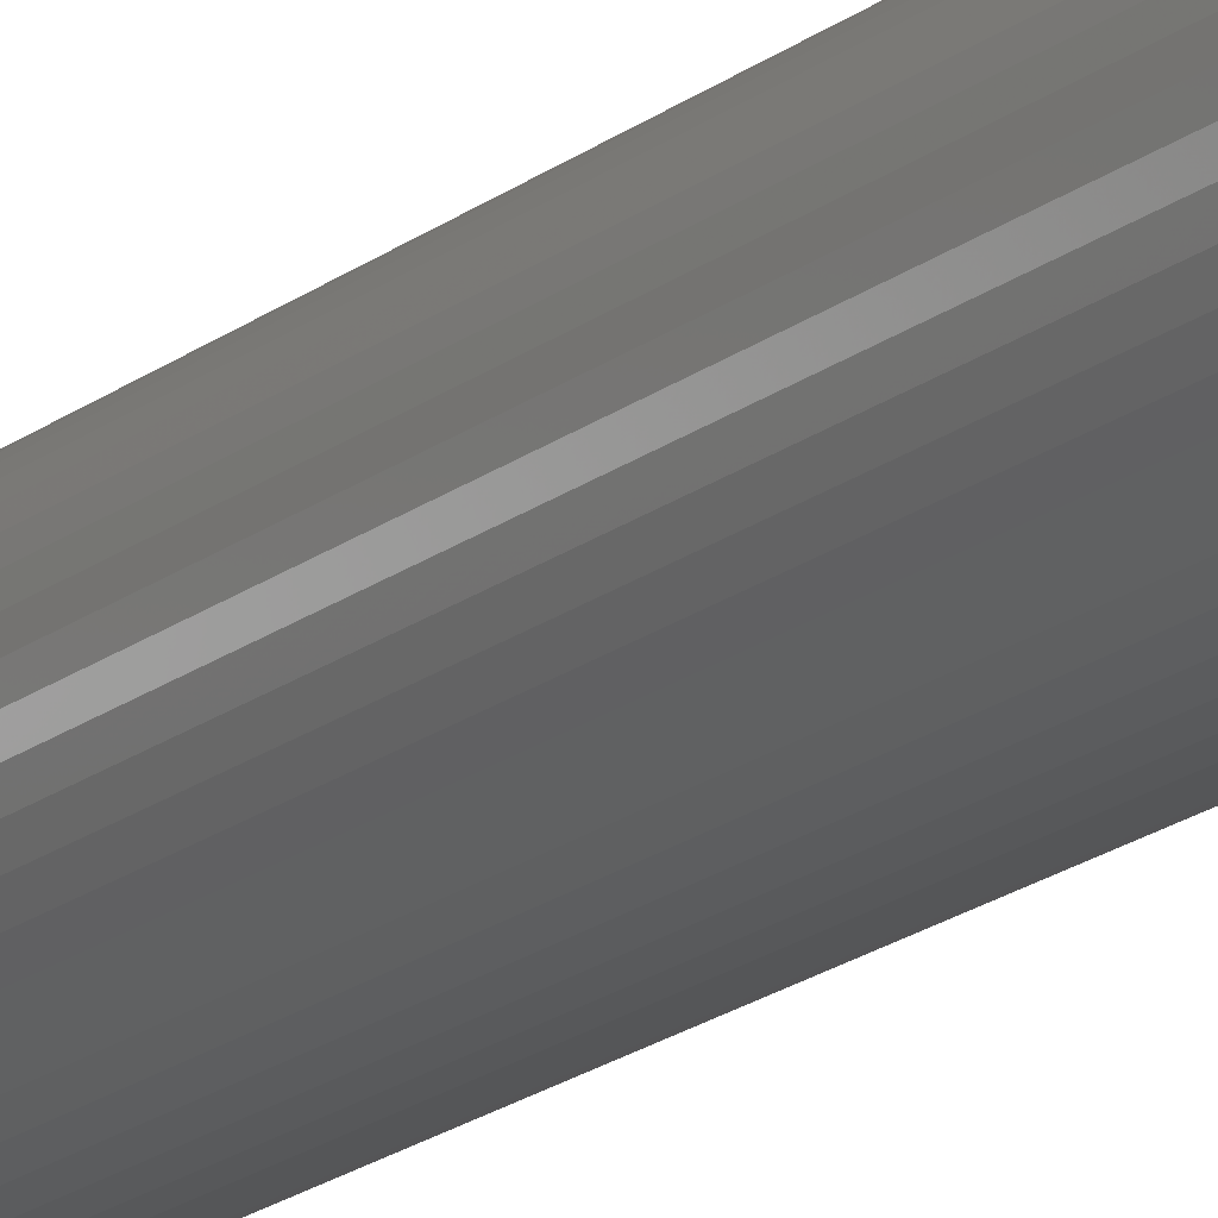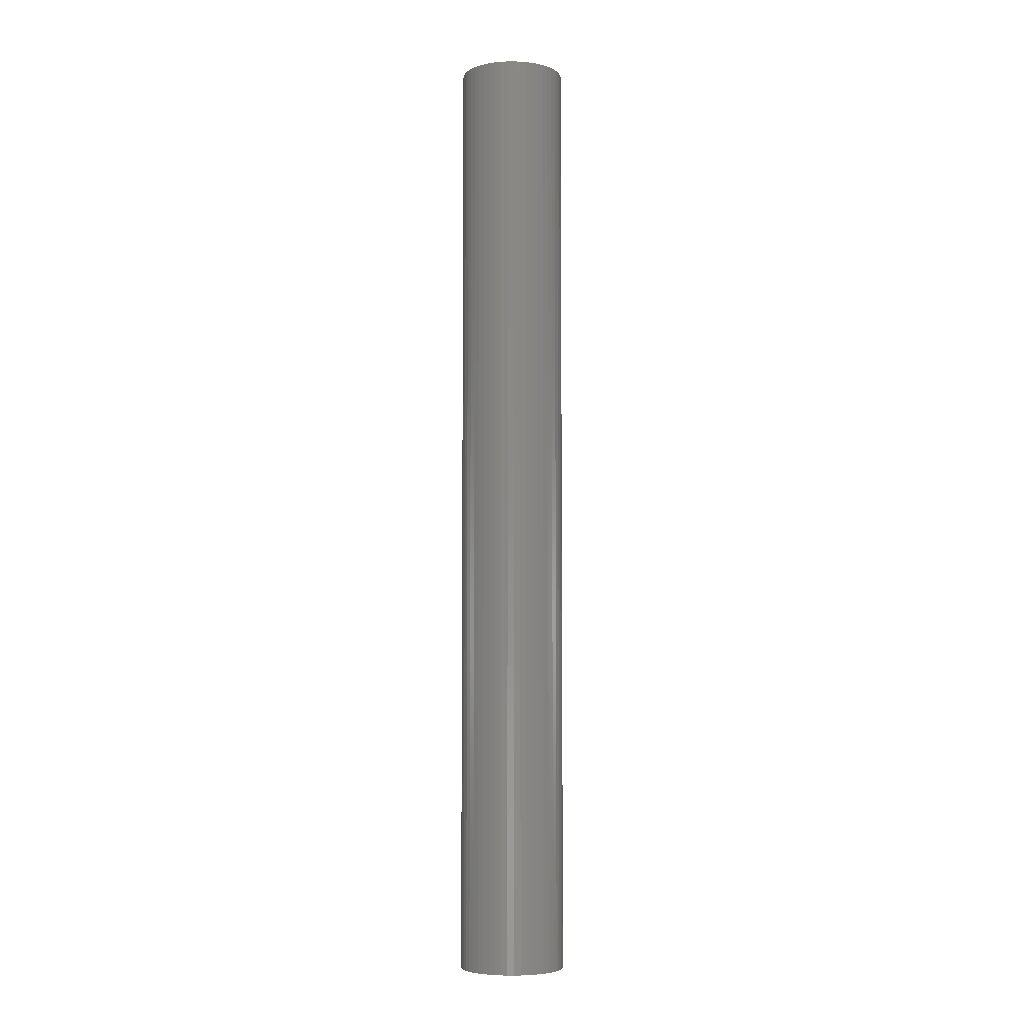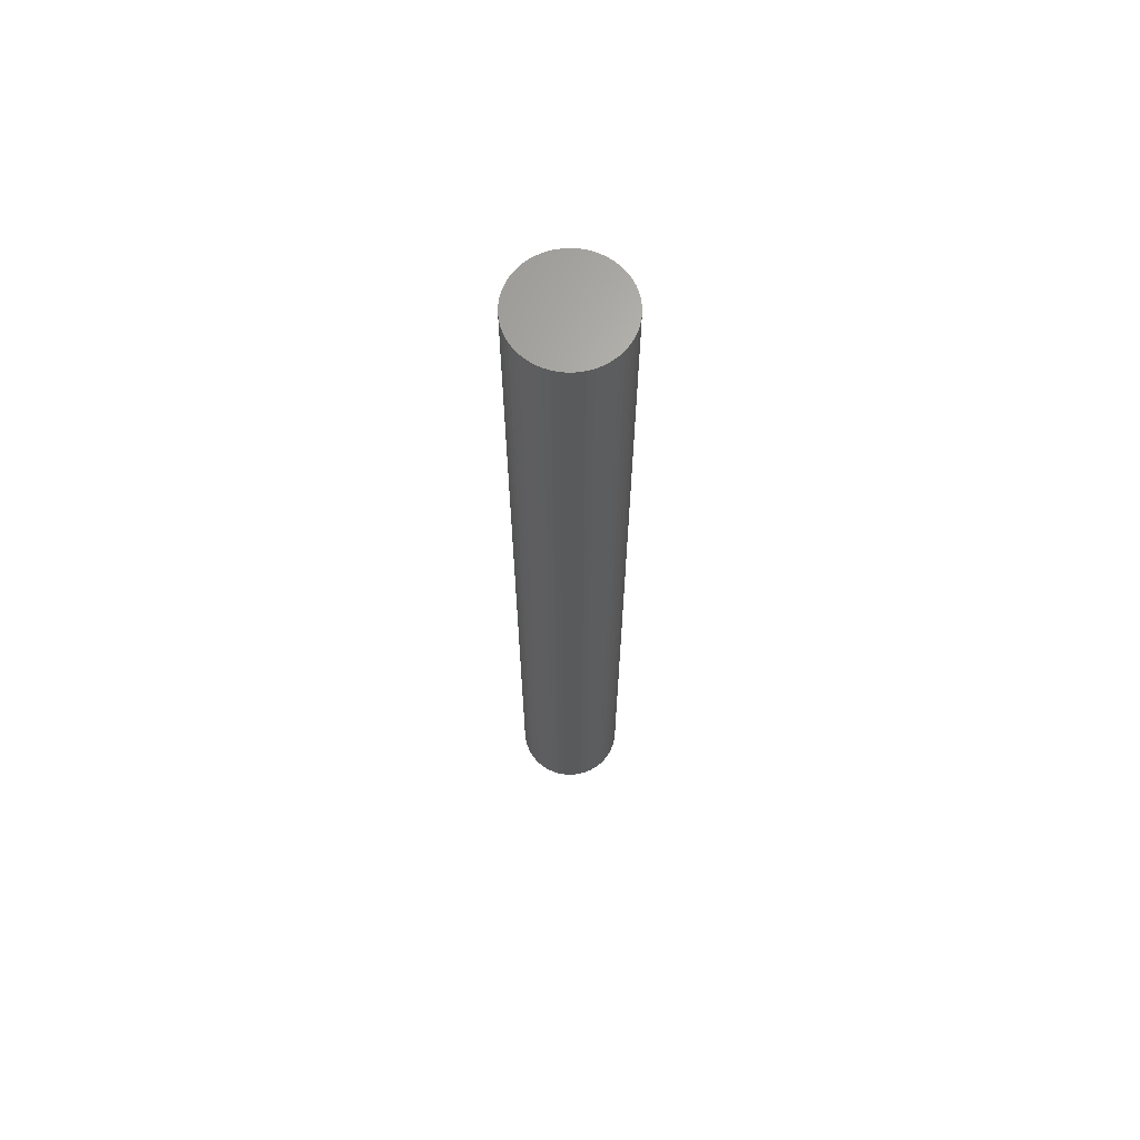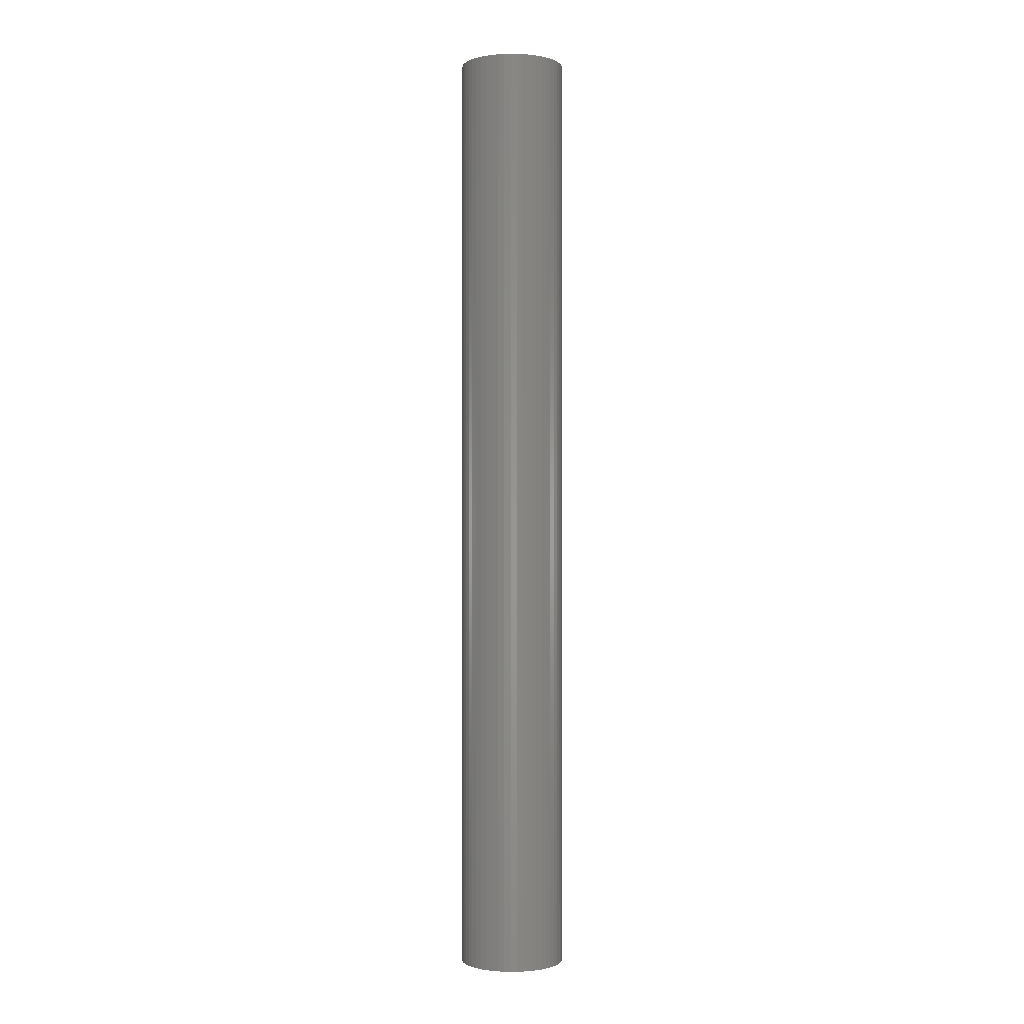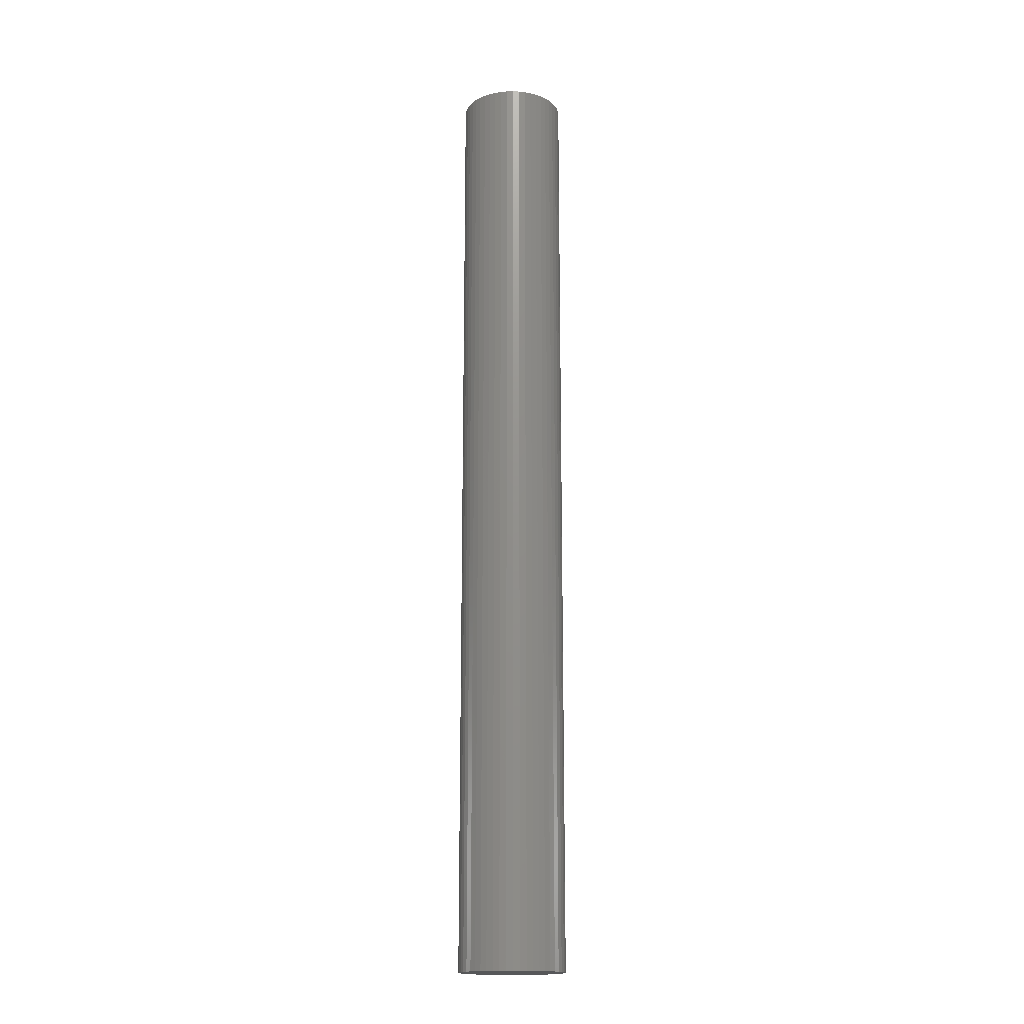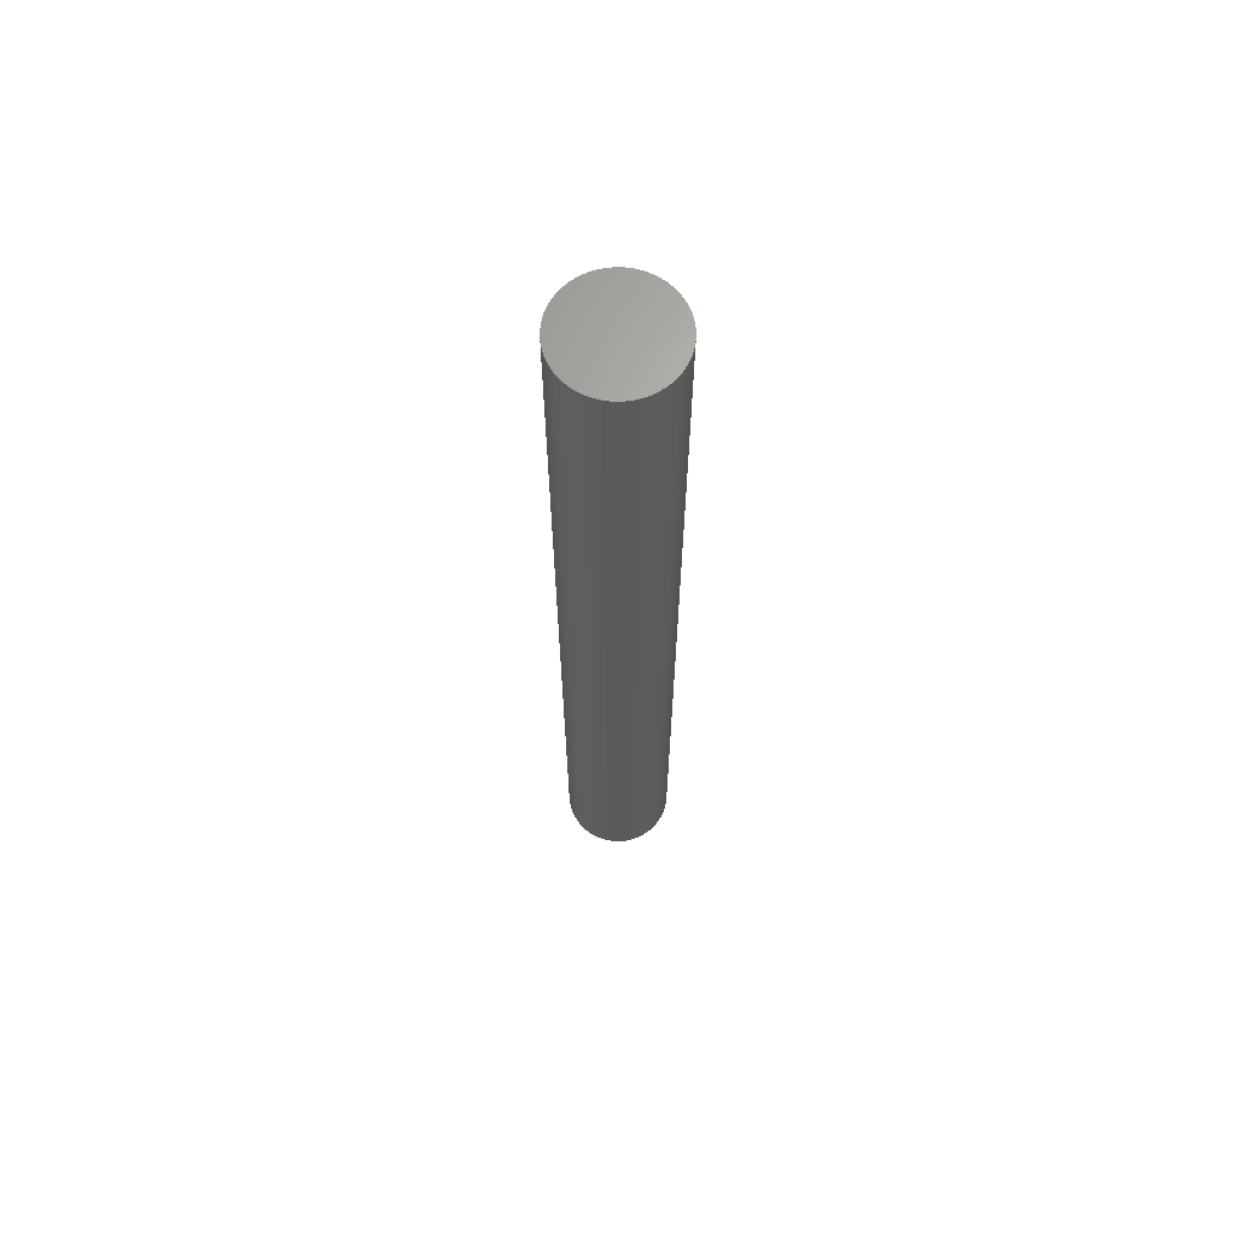
<metadata>
{"format":"stl","ext":"stl","renderer":"f3d","projection":"perspective","resolution":1024,"background":"white","views":[{"elev":-18.7,"azim":-34.6,"up":"+Y"},{"elev":-5.4,"azim":-135.4,"up":"+Z"},{"elev":66.3,"azim":69.5,"up":"+Z"},{"elev":-0.7,"azim":19.4,"up":"+Z"},{"elev":-17.1,"azim":96.1,"up":"+Z"},{"elev":66.1,"azim":-157.5,"up":"+Z"}]}
</metadata>
<code>
# stl→obj: 100 verts, 196 faces
v 4.35 0 39
v 4.316 0.5452 -39
v 4.316 0.5452 39
v 4.35 0 -39
v -4.35 0 -39
v -4.316 0.5452 39
v -4.316 0.5452 -39
v -4.35 0 39
v 0.2731 4.341 -39
v -0.2731 4.341 39
v 0.2731 4.341 39
v -0.2731 4.341 -39
v 4.316 -0.5452 39
v 4.213 1.082 39
v 4.213 -1.082 39
v 4.045 1.601 39
v 4.045 -1.601 39
v 3.812 2.096 39
v 3.812 -2.096 39
v 3.519 2.557 39
v 3.519 -2.557 39
v 3.171 2.978 39
v 3.171 -2.978 39
v 2.773 3.352 39
v 2.773 -3.352 39
v 2.331 3.673 39
v 2.331 -3.673 39
v 1.852 3.936 39
v 1.852 -3.936 39
v 1.344 4.137 39
v 1.344 -4.137 39
v 0.8151 4.273 39
v 0.8151 -4.273 39
v 0.2731 -4.341 39
v -0.2731 -4.341 39
v -0.8151 4.273 39
v -0.8151 -4.273 39
v -1.344 4.137 39
v -1.344 -4.137 39
v -1.852 3.936 39
v -1.852 -3.936 39
v -2.331 3.673 39
v -2.331 -3.673 39
v -2.773 3.352 39
v -2.773 -3.352 39
v -3.171 2.978 39
v -3.171 -2.978 39
v -3.519 2.557 39
v -3.519 -2.557 39
v -3.812 2.096 39
v -3.812 -2.096 39
v -4.045 1.601 39
v -4.045 -1.601 39
v -4.213 1.082 39
v -4.213 -1.082 39
v -4.316 -0.5452 39
v 3.171 2.978 -39
v 2.773 3.352 -39
v 4.316 -0.5452 -39
v 4.213 -1.082 -39
v 4.213 1.082 -39
v 4.045 -1.601 -39
v 4.045 1.601 -39
v 3.812 -2.096 -39
v 3.812 2.096 -39
v 3.519 -2.557 -39
v 3.519 2.557 -39
v 3.171 -2.978 -39
v 2.773 -3.352 -39
v 2.331 -3.673 -39
v 2.331 3.673 -39
v 1.852 -3.936 -39
v 1.852 3.936 -39
v 1.344 -4.137 -39
v 1.344 4.137 -39
v 0.8151 -4.273 -39
v 0.8151 4.273 -39
v 0.2731 -4.341 -39
v -0.2731 -4.341 -39
v -0.8151 -4.273 -39
v -0.8151 4.273 -39
v -1.344 -4.137 -39
v -1.344 4.137 -39
v -1.852 -3.936 -39
v -1.852 3.936 -39
v -2.331 -3.673 -39
v -2.331 3.673 -39
v -2.773 -3.352 -39
v -2.773 3.352 -39
v -3.171 -2.978 -39
v -3.171 2.978 -39
v -3.519 -2.557 -39
v -3.519 2.557 -39
v -3.812 -2.096 -39
v -3.812 2.096 -39
v -4.045 -1.601 -39
v -4.045 1.601 -39
v -4.213 -1.082 -39
v -4.213 1.082 -39
v -4.316 -0.5452 -39
f 1 2 3
f 2 1 4
f 5 6 7
f 6 5 8
f 9 10 11
f 10 9 12
f 3 13 1
f 14 13 3
f 14 15 13
f 16 15 14
f 16 17 15
f 18 17 16
f 18 19 17
f 20 19 18
f 20 21 19
f 22 21 20
f 22 23 21
f 24 23 22
f 24 25 23
f 26 25 24
f 26 27 25
f 28 27 26
f 28 29 27
f 30 29 28
f 30 31 29
f 32 31 30
f 32 33 31
f 11 33 32
f 11 34 33
f 10 34 11
f 10 35 34
f 36 35 10
f 36 37 35
f 38 37 36
f 38 39 37
f 40 39 38
f 40 41 39
f 42 41 40
f 42 43 41
f 44 43 42
f 44 45 43
f 46 45 44
f 46 47 45
f 48 47 46
f 48 49 47
f 50 49 48
f 50 51 49
f 52 51 50
f 52 53 51
f 54 53 52
f 54 55 53
f 6 55 54
f 6 56 55
f 56 6 8
f 57 24 22
f 24 57 58
f 59 2 4
f 60 2 59
f 60 61 2
f 62 61 60
f 62 63 61
f 64 63 62
f 64 65 63
f 66 65 64
f 66 67 65
f 68 67 66
f 68 57 67
f 69 57 68
f 69 58 57
f 70 58 69
f 70 71 58
f 72 71 70
f 72 73 71
f 74 73 72
f 74 75 73
f 76 75 74
f 76 77 75
f 78 77 76
f 78 9 77
f 79 9 78
f 79 12 9
f 80 12 79
f 80 81 12
f 82 81 80
f 82 83 81
f 84 83 82
f 84 85 83
f 86 85 84
f 86 87 85
f 88 87 86
f 88 89 87
f 90 89 88
f 90 91 89
f 92 91 90
f 92 93 91
f 94 93 92
f 94 95 93
f 96 95 94
f 96 97 95
f 98 97 96
f 98 99 97
f 100 99 98
f 100 7 99
f 7 100 5
f 89 46 44
f 46 89 91
f 83 40 38
f 40 83 85
f 16 65 18
f 65 16 63
f 18 67 20
f 67 18 65
f 75 32 30
f 32 75 77
f 58 26 24
f 26 58 71
f 95 48 93
f 48 95 50
f 93 46 91
f 46 93 48
f 7 54 99
f 54 7 6
f 87 44 42
f 44 87 89
f 12 36 10
f 36 12 81
f 23 66 21
f 66 23 68
f 17 60 15
f 60 17 62
f 82 37 39
f 37 82 80
f 94 53 96
f 53 94 51
f 78 33 34
f 33 78 76
f 3 61 14
f 61 3 2
f 77 11 32
f 11 77 9
f 73 30 28
f 30 73 75
f 71 28 26
f 28 71 73
f 97 50 95
f 50 97 52
f 99 52 97
f 52 99 54
f 85 42 40
f 42 85 87
f 81 38 36
f 38 81 83
f 19 62 17
f 62 19 64
f 15 59 13
f 59 15 60
f 100 8 5
f 8 100 56
f 98 56 100
f 56 98 55
f 79 34 35
f 34 79 78
f 74 29 31
f 29 74 72
f 76 31 33
f 31 76 74
f 14 63 16
f 63 14 61
f 20 57 22
f 57 20 67
f 21 64 19
f 64 21 66
f 69 23 25
f 23 69 68
f 70 25 27
f 25 70 69
f 13 4 1
f 4 13 59
f 92 51 94
f 51 92 49
f 90 49 92
f 49 90 47
f 72 27 29
f 27 72 70
f 80 35 37
f 35 80 79
f 84 39 41
f 39 84 82
f 88 43 45
f 43 88 86
f 90 45 47
f 45 90 88
f 96 55 98
f 55 96 53
f 86 41 43
f 41 86 84

</code>
